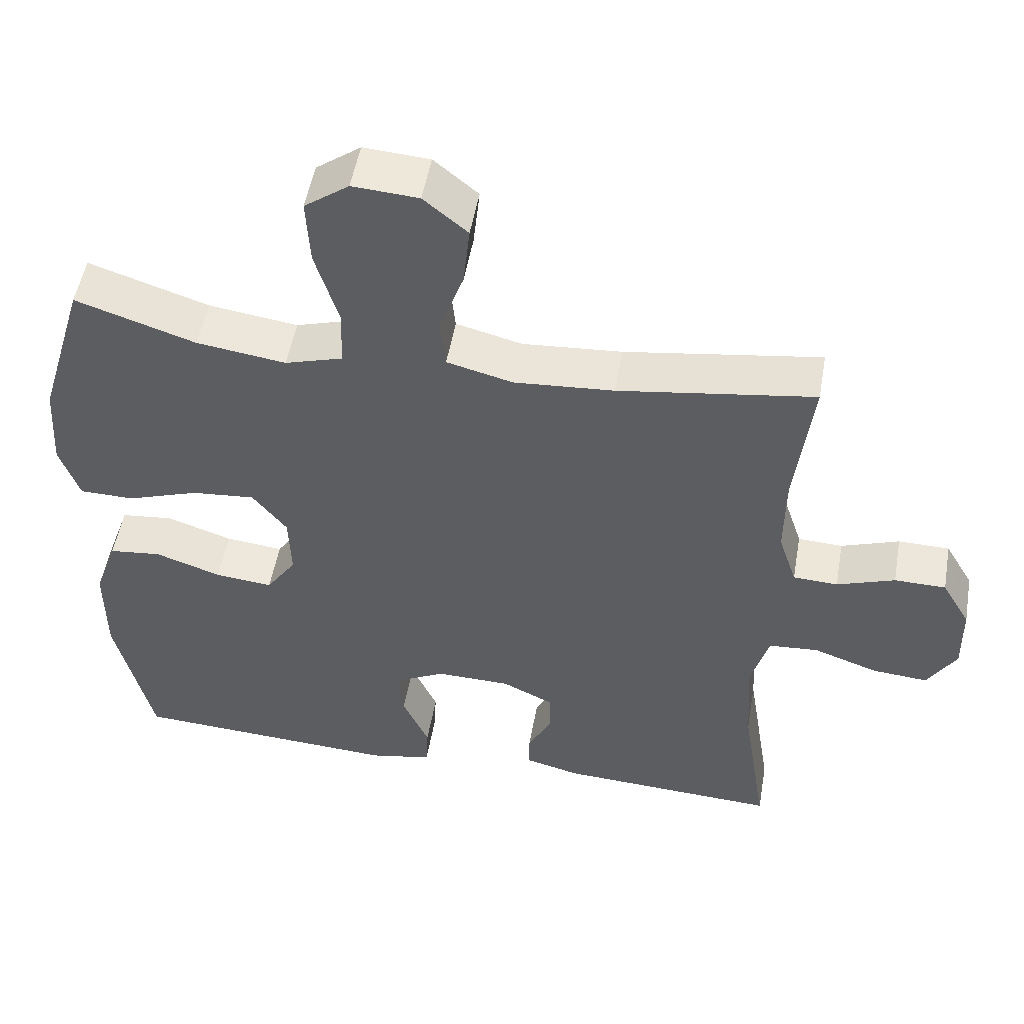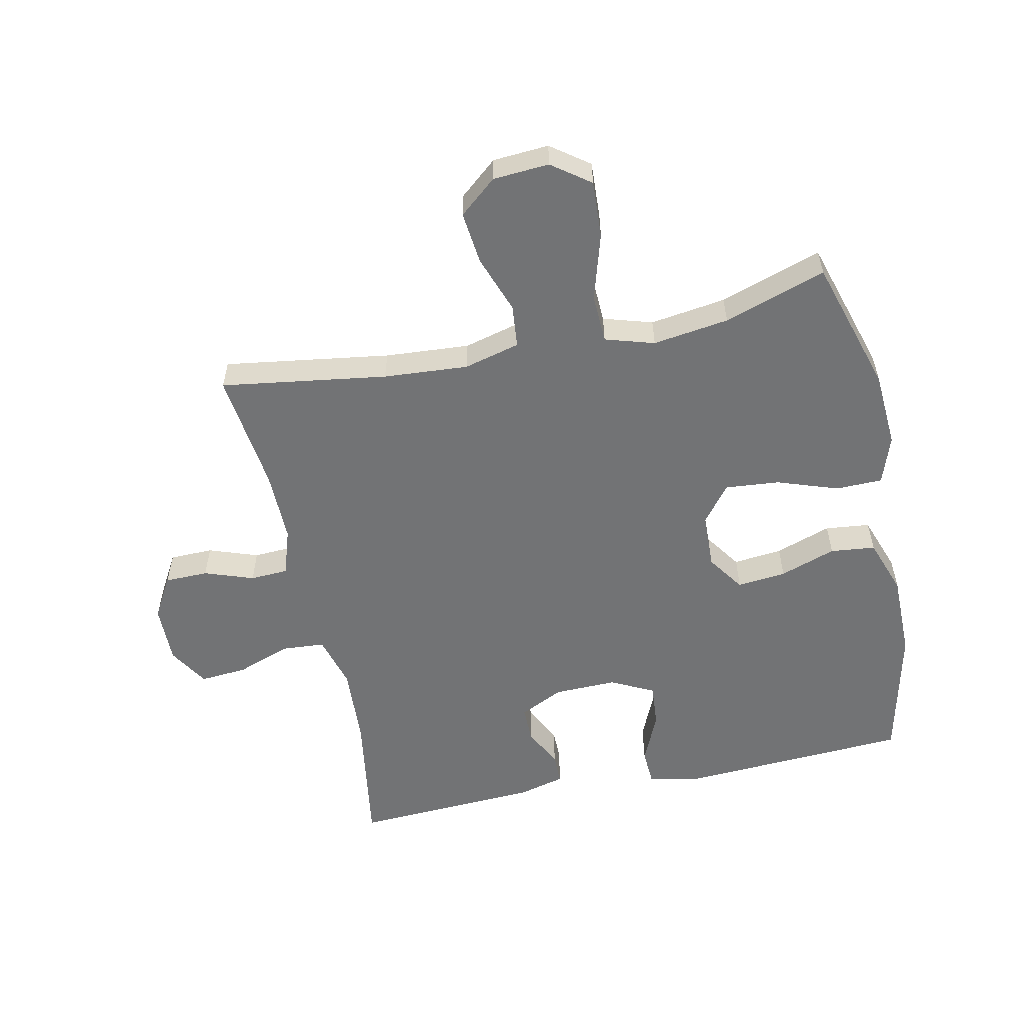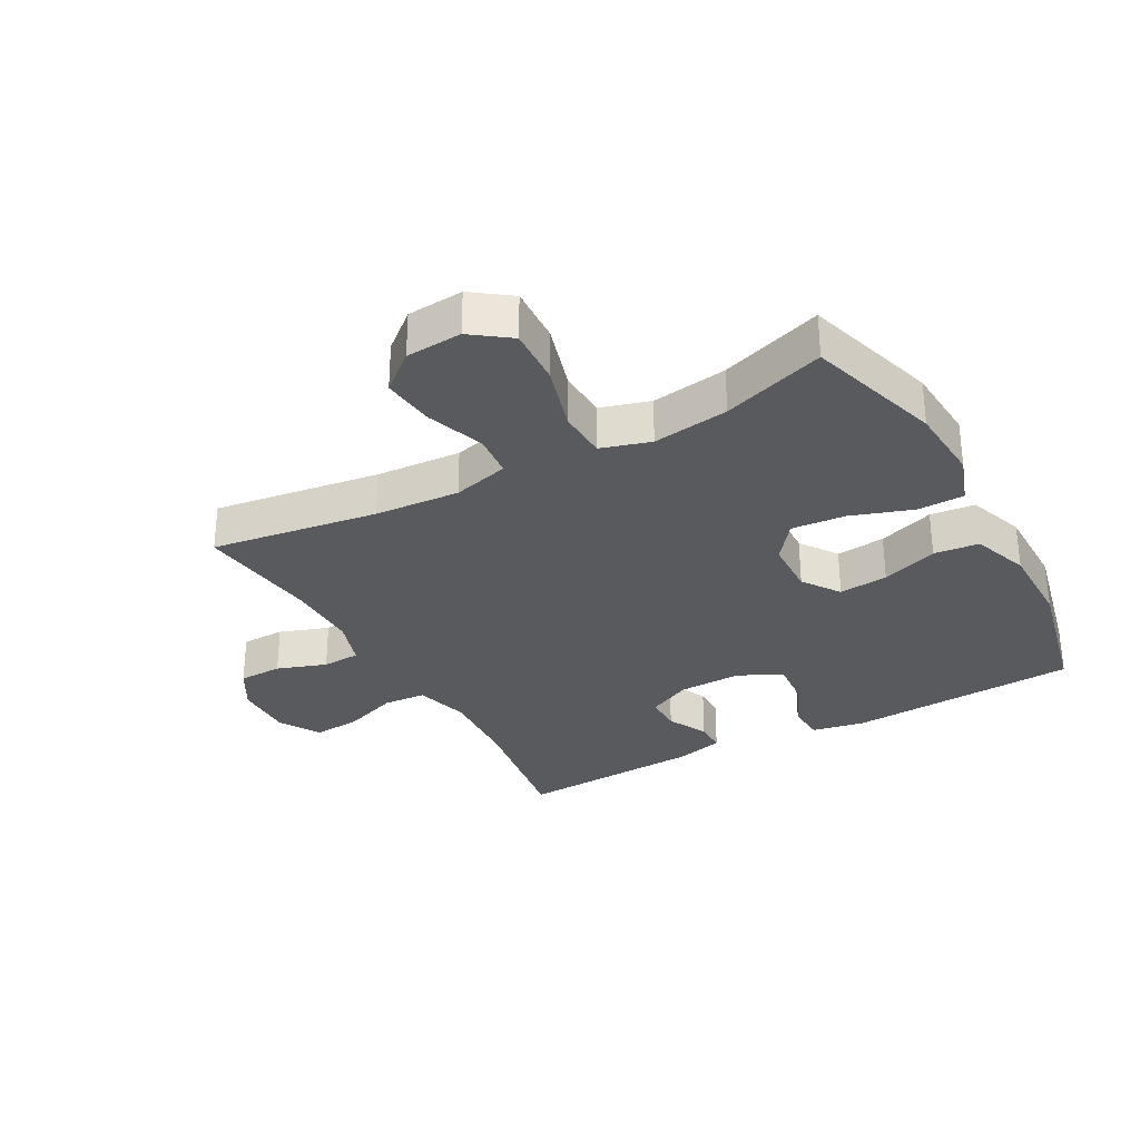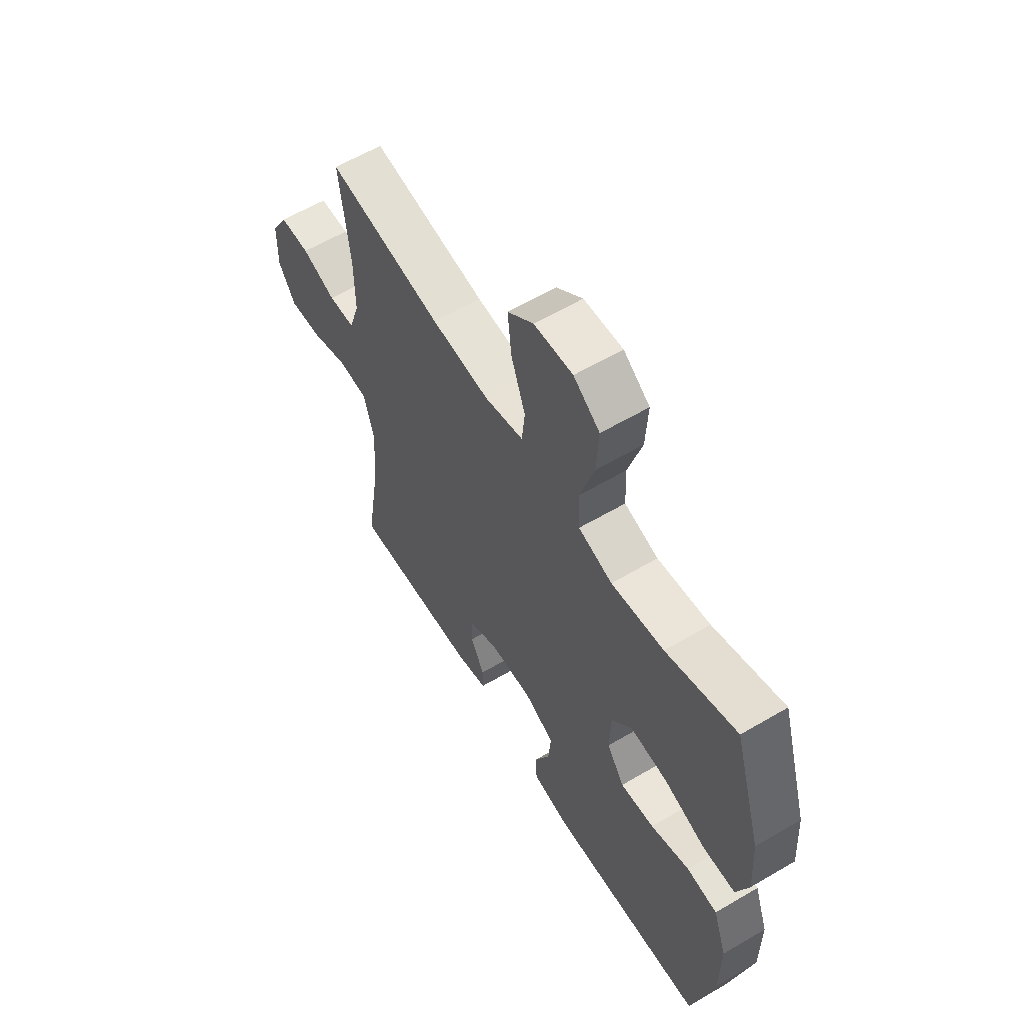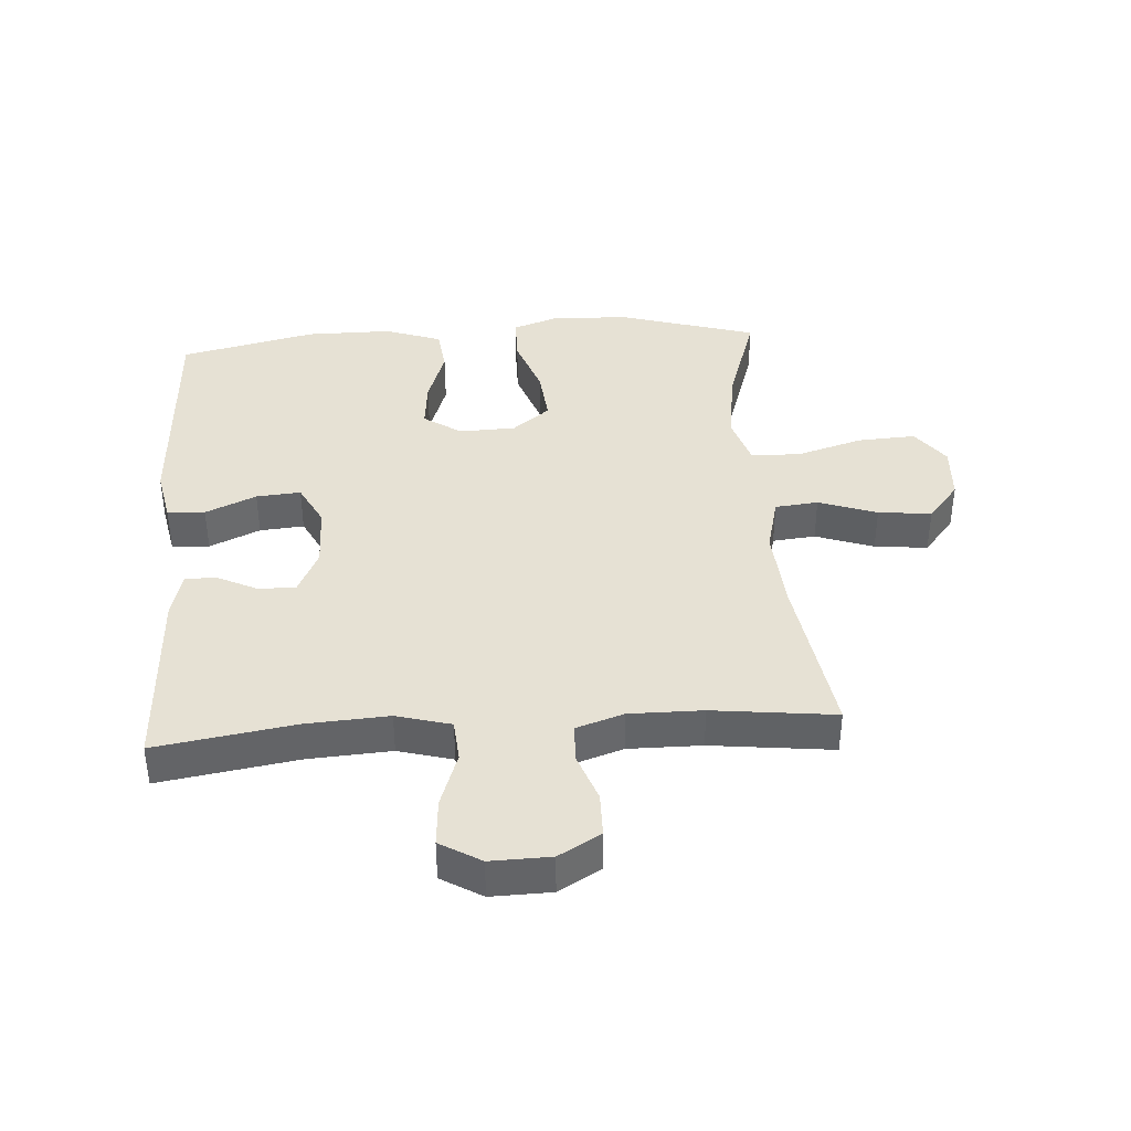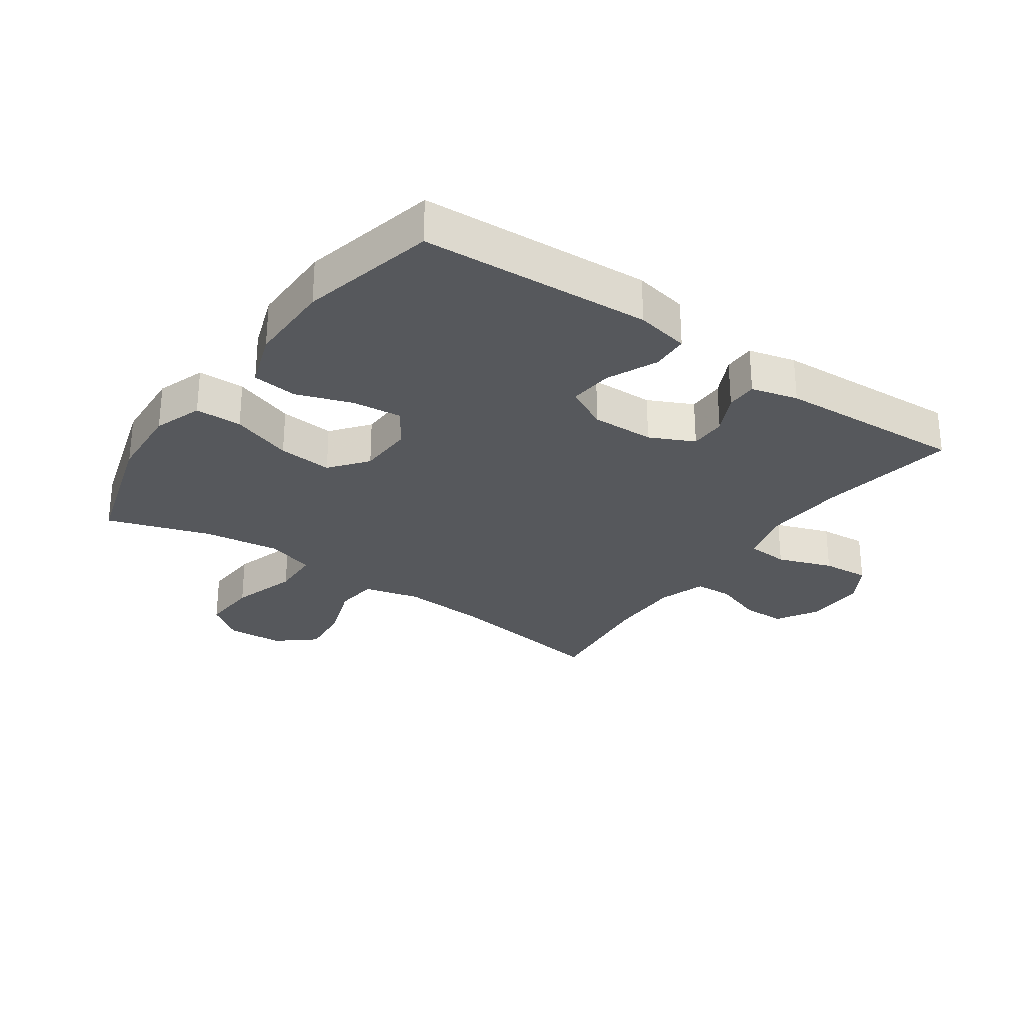
<metadata>
{"format":"obj","ext":"obj","renderer":"f3d","projection":"perspective","resolution":1024,"background":"white","views":[{"elev":51.6,"azim":-170.1,"up":"+Z"},{"elev":-55.8,"azim":12.1,"up":"+Y"},{"elev":-30.9,"azim":29.1,"up":"+Y"},{"elev":60.1,"azim":58.9,"up":"+Z"},{"elev":39.2,"azim":-94.0,"up":"+Y"},{"elev":-28.2,"azim":144.9,"up":"+Y"}]}
</metadata>
<code>
v -0.5 0.07 0.5
v -0.233 0.07 0.46
v -0.097 0.07 0.45
v -0.007 0.07 0.473
v 0 0.07 0.542
v -0.033 0.07 0.635
v -0.042 0.07 0.72
v 0.018 0.07 0.77
v 0.108 0.07 0.776
v 0.169 0.07 0.731
v 0.164 0.07 0.639
v 0.132 0.07 0.532
v 0.135 0.07 0.453
v 0.214 0.07 0.429
v 0.336 0.07 0.446
v 0.5 0.07 0.5
v 0.565 0.07 0.284
v 0.573 0.07 0.161
v 0.546 0.07 0.083
v 0.471 0.07 0.082
v 0.373 0.07 0.116
v 0.286 0.07 0.124
v 0.239 0.07 0.064
v 0.236 0.07 -0.026
v 0.277 0.07 -0.086
v 0.356 0.07 -0.078
v 0.446 0.07 -0.047
v 0.518 0.07 -0.055
v 0.55 0.07 -0.146
v 0.55 0.07 -0.283
v 0.5 0.07 -0.5
v 0.132 0.07 -0.52
v 0.046 0.07 -0.503
v 0.043 0.07 -0.443
v 0.079 0.07 -0.362
v 0.085 0.07 -0.291
v 0.016 0.07 -0.256
v -0.085 0.07 -0.258
v -0.156 0.07 -0.292
v -0.156 0.07 -0.351
v -0.124 0.07 -0.416
v -0.124 0.07 -0.466
v -0.199 0.07 -0.485
v -0.5 0.07 -0.5
v -0.465 0.07 -0.279
v -0.457 0.07 -0.147
v -0.481 0.07 -0.06
v -0.549 0.07 -0.055
v -0.637 0.07 -0.086
v -0.713 0.07 -0.092
v -0.752 0.07 -0.027
v -0.75 0.07 0.069
v -0.711 0.07 0.136
v -0.641 0.07 0.137
v -0.562 0.07 0.109
v -0.501 0.07 0.112
v -0.476 0.07 0.188
v -0.477 0.07 0.305
v -0.5 0 0.5
v -0.233 0 0.46
v -0.097 0 0.45
v -0.007 0 0.473
v 0 0 0.542
v -0.033 0 0.635
v -0.042 0 0.72
v 0.018 0 0.77
v 0.108 0 0.776
v 0.169 0 0.731
v 0.164 0 0.639
v 0.132 0 0.532
v 0.135 0 0.453
v 0.214 0 0.429
v 0.336 0 0.446
v 0.5 0 0.5
v 0.565 0 0.284
v 0.573 0 0.161
v 0.546 0 0.083
v 0.471 0 0.082
v 0.373 0 0.116
v 0.286 0 0.124
v 0.239 0 0.064
v 0.236 0 -0.026
v 0.277 0 -0.086
v 0.356 0 -0.078
v 0.446 0 -0.047
v 0.518 0 -0.055
v 0.55 0 -0.146
v 0.55 0 -0.283
v 0.5 0 -0.5
v 0.132 0 -0.52
v 0.046 0 -0.503
v 0.043 0 -0.443
v 0.079 0 -0.362
v 0.085 0 -0.291
v 0.016 0 -0.256
v -0.085 0 -0.258
v -0.156 0 -0.292
v -0.156 0 -0.351
v -0.124 0 -0.416
v -0.124 0 -0.466
v -0.199 0 -0.485
v -0.5 0 -0.5
v -0.465 0 -0.279
v -0.457 0 -0.147
v -0.481 0 -0.06
v -0.549 0 -0.055
v -0.637 0 -0.086
v -0.713 0 -0.092
v -0.752 0 -0.027
v -0.75 0 0.069
v -0.711 0 0.136
v -0.641 0 0.137
v -0.562 0 0.109
v -0.501 0 0.112
v -0.476 0 0.188
v -0.477 0 0.305
f 52 53 54 55
f 52 55 56
f 51 52 56
f 48 49 50 51
f 47 48 51 56
f 46 47 56 57
f 42 43 44 45
f 40 41 42 45
f 39 40 45 46
f 38 39 46 57
f 32 33 34 35
f 32 35 36
f 31 32 36
f 30 31 36 37
f 26 27 28 29
f 25 26 29 30
f 18 19 20 21
f 18 21 22
f 15 16 17 18
f 14 15 18 22
f 13 14 22 23
f 9 10 11 12
f 9 12 13
f 8 9 13
f 5 6 7 8
f 5 8 13 23
f 58 1 2
f 58 2 3
f 37 38 57 58
f 25 30 37 58
f 24 25 58 3
f 4 5 23 24
f 3 4 24
f 113 112 111 110
f 114 113 110
f 114 110 109
f 109 108 107 106
f 114 109 106 105
f 115 114 105 104
f 103 102 101 100
f 103 100 99 98
f 104 103 98 97
f 115 104 97 96
f 93 92 91 90
f 94 93 90
f 94 90 89
f 95 94 89 88
f 87 86 85 84
f 88 87 84 83
f 79 78 77 76
f 80 79 76
f 76 75 74 73
f 80 76 73 72
f 81 80 72 71
f 70 69 68 67
f 71 70 67
f 71 67 66
f 66 65 64 63
f 81 71 66 63
f 60 59 116
f 61 60 116
f 116 115 96 95
f 116 95 88 83
f 61 116 83 82
f 82 81 63 62
f 82 62 61
f 1 59 60 2
f 2 60 61 3
f 3 61 62 4
f 4 62 63 5
f 5 63 64 6
f 6 64 65 7
f 7 65 66 8
f 8 66 67 9
f 9 67 68 10
f 10 68 69 11
f 11 69 70 12
f 12 70 71 13
f 13 71 72 14
f 14 72 73 15
f 15 73 74 16
f 16 74 75 17
f 17 75 76 18
f 18 76 77 19
f 19 77 78 20
f 20 78 79 21
f 21 79 80 22
f 22 80 81 23
f 23 81 82 24
f 24 82 83 25
f 25 83 84 26
f 26 84 85 27
f 27 85 86 28
f 28 86 87 29
f 29 87 88 30
f 30 88 89 31
f 31 89 90 32
f 32 90 91 33
f 33 91 92 34
f 34 92 93 35
f 35 93 94 36
f 36 94 95 37
f 37 95 96 38
f 38 96 97 39
f 39 97 98 40
f 40 98 99 41
f 41 99 100 42
f 42 100 101 43
f 43 101 102 44
f 44 102 103 45
f 45 103 104 46
f 46 104 105 47
f 47 105 106 48
f 48 106 107 49
f 49 107 108 50
f 50 108 109 51
f 51 109 110 52
f 52 110 111 53
f 53 111 112 54
f 54 112 113 55
f 55 113 114 56
f 56 114 115 57
f 57 115 116 58
f 58 116 59 1

</code>
